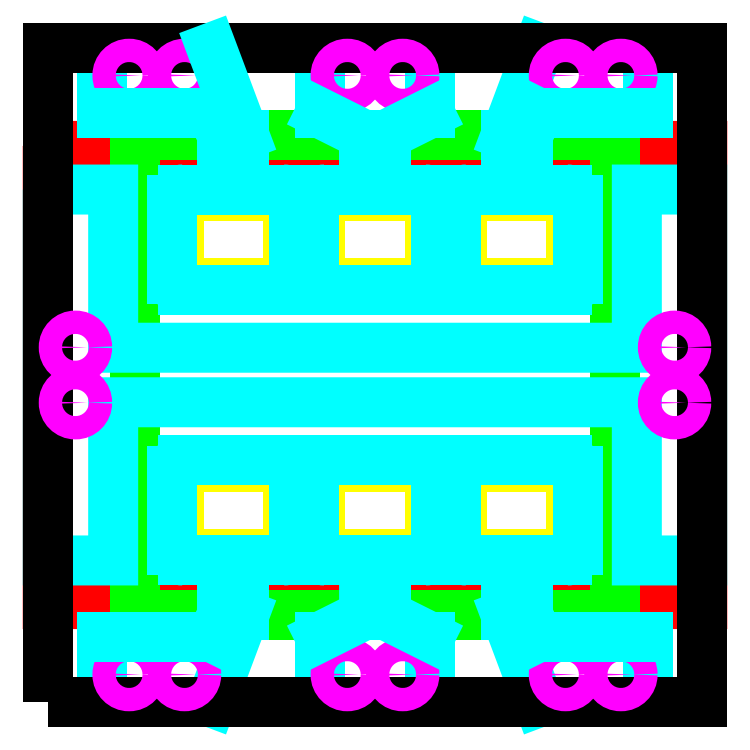
<metadata>
{"format":"dxf","ext":"dxf","renderer":"ezdxf+matplotlib","layout":"modelspace","background":"white","min_lineweight":24,"dpi":150}
</metadata>
<code>
0
SECTION
2
ENTITIES
0
LWPOLYLINE
8
TC-etch-lines
90
        4
70
     1
43
0
10
-0.0001864
20
25.5
10
0.0001864
20
4.5
10
30
20
4.5
10
30
20
25.5
0
LWPOLYLINE
8
encapsulation
90
        4
70
     1
43
0
10
4
20
4
10
26
20
4
10
26
20
26
10
4
20
26
0
LWPOLYLINE
8
TC-electrode-small
90
       13
70
     0
43
0
10
6.002e-05
20
23.5
10
3
20
23.5
10
3
20
16.25
10
27
20
16.25
10
27
20
23.5
10
30
20
23.5
10
30
20
6.5
10
27
20
6.5
10
27
20
13.75
10
3
20
13.75
10
3
20
6.5
10
0.0001687
20
6.5
10
6.002e-05
20
23.5
0
LINE
8
pixel-electrodes-small-lower
10
2.5
20
0
30
0
11
2.5
21
3
31
0
0
LINE
8
pixel-electrodes-small-lower
10
9
20
4
30
0
11
7.5
21
0
31
0
0
LINE
8
pixel-electrodes-small-lower
10
7.5
20
0
30
0
11
2.5
21
0
31
0
0
LINE
8
pixel-electrodes-small-lower
10
12.5
20
0
30
0
11
12.5
21
3
31
0
0
LINE
8
pixel-electrodes-small-lower
10
17.5
20
3
30
0
11
17.5
21
0
31
0
0
LINE
8
pixel-electrodes-small-lower
10
17.5
20
0
30
0
11
12.5
21
0
31
0
0
LINE
8
pixel-electrodes-small-lower
10
22.5
20
0
30
0
11
21
21
4
31
0
0
LINE
8
pixel-electrodes-small-lower
10
27.5
20
3
30
0
11
27.5
21
0
31
0
0
LINE
8
pixel-electrodes-small-lower
10
27.5
20
0
30
0
11
22.5
21
0
31
0
0
LINE
8
pixel-electrodes-small-upper
10
27.5
20
30
30
0
11
27.5
21
27
31
0
0
LINE
8
pixel-electrodes-small-upper
10
21
20
26
30
0
11
22.5
21
30
31
0
0
LINE
8
pixel-electrodes-small-upper
10
22.5
20
30
30
0
11
27.5
21
30
31
0
0
LINE
8
pixel-electrodes-small-upper
10
17.5
20
30
30
0
11
17.5
21
27
31
0
0
LINE
8
pixel-electrodes-small-upper
10
12.5
20
27
30
0
11
12.5
21
30
31
0
0
LINE
8
pixel-electrodes-small-upper
10
12.5
20
30
30
0
11
17.5
21
30
31
0
0
LINE
8
pixel-electrodes-small-upper
10
2.5
20
27
30
0
11
2.5
21
30
31
0
0
LINE
8
pixel-electrodes-small-upper
10
2.5
20
30
30
0
11
7.5
21
30
31
0
0
LWPOLYLINE
8
glassOutline
90
        4
70
     1
43
0
10
0
20
0
10
30
20
0
10
30
20
30
10
0
20
30
0
LINE
8
pixel-electrode-large-lower
10
2323
20
1705
30
0
11
2316
21
1705
31
0
0
LINE
8
pixel-electrode-large-lower
10
2314
20
1705
30
0
11
2307
21
1705
31
0
0
LINE
8
pixel-electrode-large-lower
10
2324
20
1706
30
0
11
2324
21
1711
31
0
0
LINE
8
pixel-electrode-large-lower
10
2323
20
1712
30
0
11
2307
21
1712
31
0
0
LINE
8
pixel-electrode-large-lower
10
2306
20
1706
30
0
11
2306
21
1711
31
0
0
ARC
8
pixel-electrode-large-lower
10
2323
20
1706
30
0
40
1
50
270
51
0
0
ARC
8
pixel-electrode-large-lower
10
2307
20
1711
30
0
40
1
50
90
51
180
0
ARC
8
pixel-electrode-large-lower
10
2307
20
1706
30
0
40
1
50
180
51
270
0
ARC
8
pixel-electrode-large-lower
10
2323
20
1711
30
0
40
1
50
0
51
90
0
LINE
8
pixel-electrode-large-lower
10
2319
20
1703
30
0
11
2319
21
1700
31
0
0
LINE
8
pixel-electrode-large-lower
10
2319
20
1700
30
0
11
2312
21
1700
31
0
0
LINE
8
pixel-electrode-large-lower
10
2312
20
1700
30
0
11
2312
21
1703
31
0
0
LINE
8
pixel-electrode-large-upper
10
2324
20
1724
30
0
11
2316
21
1724
31
0
0
LINE
8
pixel-electrode-large-upper
10
2314
20
1724
30
0
11
2306
21
1724
31
0
0
LINE
8
pixel-electrode-large-upper
10
2324
20
1724
30
0
11
2324
21
1718
31
0
0
LINE
8
pixel-electrode-large-upper
10
2324
20
1718
30
0
11
2306
21
1718
31
0
0
LINE
8
pixel-electrode-large-upper
10
2306
20
1724
30
0
11
2306
21
1718
31
0
0
ARC
8
pixel-electrode-large-upper
10
2307
20
1723
30
0
40
1
50
180
51
180
0
LINE
8
pixel-electrode-large-upper
10
2319
20
1727
30
0
11
2319
21
1730
31
0
0
LINE
8
pixel-electrode-large-upper
10
2319
20
1730
30
0
11
2312
21
1730
31
0
0
LINE
8
pixel-electrode-large-upper
10
2312
20
1730
30
0
11
2312
21
1727
31
0
0
REGION
8
lightMask-large-lower
290
     1
2
{8D6e+22DE-09CD-4248-823FE0B93C000000EE-1310897FFE000000885CAA}
0
REGION
8
lightMask-large-upper
290
     1
2
{35482D0C-7.6e+09-9e+04D-B8FC-7F59000000D0FEB2AF7B5B}
0
LWPOLYLINE
8
TC-electrode-large
90
       13
70
     0
43
0
10
2300
20
1723
10
2303
20
1723
10
2303
20
1716
10
2327
20
1716
10
2327
20
1723
10
2330
20
1723
10
2330
20
1706
10
2327
20
1706
10
2327
20
1714
10
2303
20
1714
10
2303
20
1706
10
2300
20
1706
10
2300
20
1723
0
ARC
8
pixel-electrode-large-upper
10
2306
20
1724
30
0
40
0.5
50
90
51
180
0
ARC
8
pixel-electrode-large-upper
10
2306
20
1718
30
0
40
0.5
50
180
51
270
0
ARC
8
pixel-electrode-large-upper
10
2324
20
1718
30
0
40
0.5
50
270
51
0
0
ARC
8
pixel-electrode-large-upper
10
2324
20
1724
30
0
40
0.5
50
0
51
90
0
LINE
8
lightMask-small-lower
10
6.5
20
6.8
30
0
11
10.5
21
6.8
31
0
0
LINE
8
lightMask-small-lower
10
11
20
7.3
30
0
11
11
21
10.3
31
0
0
LINE
8
lightMask-small-lower
10
10.5
20
10.8
30
0
11
6.5
21
10.8
31
0
0
LINE
8
lightMask-small-lower
10
6
20
10.3
30
0
11
6
21
7.3
31
0
0
LINE
8
pixel-electrodes-small-lower
10
24.3
20
7
30
0
11
24.3
21
10.6
31
0
0
LINE
8
pixel-electrodes-small-lower
10
23.8
20
11.1
30
0
11
19.2
21
11.1
31
0
0
LINE
8
pixel-electrodes-small-lower
10
18.7
20
10.6
30
0
11
18.7
21
7
31
0
0
LINE
8
lightMask-small-lower
10
19.5
20
6.8
30
0
11
23.5
21
6.8
31
0
0
LINE
8
lightMask-small-lower
10
24
20
7.3
30
0
11
24
21
10.3
31
0
0
LINE
8
lightMask-small-lower
10
23.5
20
10.8
30
0
11
19.5
21
10.8
31
0
0
LINE
8
lightMask-small-lower
10
19
20
10.3
30
0
11
19
21
7.3
31
0
0
LINE
8
pixel-electrodes-small-lower
10
17.8
20
7
30
0
11
17.8
21
10.6
31
0
0
LINE
8
pixel-electrodes-small-lower
10
17.3
20
11.1
30
0
11
12.7
21
11.1
31
0
0
LINE
8
pixel-electrodes-small-lower
10
12.2
20
10.6
30
0
11
12.2
21
7
31
0
0
LINE
8
lightMask-small-lower
10
13
20
6.8
30
0
11
17
21
6.8
31
0
0
LINE
8
lightMask-small-lower
10
17.5
20
7.3
30
0
11
17.5
21
10.3
31
0
0
LINE
8
lightMask-small-lower
10
17
20
10.8
30
0
11
13
21
10.8
31
0
0
LINE
8
lightMask-small-lower
10
12.5
20
10.3
30
0
11
12.5
21
7.3
31
0
0
LINE
8
pixel-electrodes-small-lower
10
11.3
20
7
30
0
11
11.3
21
10.6
31
0
0
LINE
8
pixel-electrodes-small-lower
10
10.8
20
11.1
30
0
11
6.2
21
11.1
31
0
0
LINE
8
pixel-electrodes-small-lower
10
5.7
20
10.6
30
0
11
5.7
21
7
31
0
0
ARC
8
lightMask-small-lower
10
6.5
20
10.3
30
0
40
0.5
50
90
51
180
0
ARC
8
lightMask-small-lower
10
10.5
20
10.3
30
0
40
0.5
50
0
51
90
0
ARC
8
lightMask-small-lower
10
10.5
20
7.3
30
0
40
0.5
50
270
51
0
0
ARC
8
lightMask-small-lower
10
6.5
20
7.3
30
0
40
0.5
50
180
51
270
0
ARC
8
pixel-electrodes-small-lower
10
6.2
20
7
30
0
40
0.5
50
180
51
270
0
ARC
8
pixel-electrodes-small-lower
10
6.2
20
10.6
30
0
40
0.5
50
90
51
180
0
ARC
8
pixel-electrodes-small-lower
10
10.8
20
10.6
30
0
40
0.5
50
0
51
90
0
ARC
8
pixel-electrodes-small-lower
10
10.8
20
7
30
0
40
0.5
50
270
51
0
0
ARC
8
pixel-electrodes-small-lower
10
12.7
20
7
30
0
40
0.5
50
180
51
270
0
ARC
8
pixel-electrodes-small-lower
10
12.7
20
10.6
30
0
40
0.5
50
90
51
180
0
ARC
8
pixel-electrodes-small-lower
10
17.3
20
10.6
30
0
40
0.5
50
0
51
90
0
ARC
8
pixel-electrodes-small-lower
10
17.3
20
7
30
0
40
0.5
50
270
51
0
0
ARC
8
lightMask-small-lower
10
17
20
10.3
30
0
40
0.5
50
0
51
90
0
ARC
8
lightMask-small-lower
10
13
20
10.3
30
0
40
0.5
50
90
51
180
0
ARC
8
lightMask-small-lower
10
13
20
7.3
30
0
40
0.5
50
180
51
270
0
ARC
8
lightMask-small-lower
10
17
20
7.3
30
0
40
0.5
50
270
51
0
0
ARC
8
lightMask-small-lower
10
19.5
20
10.3
30
0
40
0.5
50
90
51
180
0
ARC
8
lightMask-small-lower
10
23.5
20
10.3
30
0
40
0.5
50
0
51
90
0
ARC
8
lightMask-small-lower
10
23.5
20
7.3
30
0
40
0.5
50
270
51
0
0
ARC
8
lightMask-small-lower
10
19.5
20
7.3
30
0
40
0.5
50
180
51
270
0
ARC
8
pixel-electrodes-small-lower
10
19.2
20
10.6
30
0
40
0.5
50
90
51
180
0
ARC
8
pixel-electrodes-small-lower
10
23.8
20
10.6
30
0
40
0.5
50
0
51
90
0
ARC
8
pixel-electrodes-small-lower
10
23.8
20
7
30
0
40
0.5
50
270
51
0
0
ARC
8
pixel-electrodes-small-lower
10
19.2
20
7
30
0
40
0.5
50
180
51
270
0
CIRCLE
8
pinPlacements
10
6.27
20
1.27
30
0
40
0.535
0
CIRCLE
8
pinPlacements
10
3.73
20
1.27
30
0
40
0.535
0
CIRCLE
8
pinPlacements
10
13.73
20
1.27
30
0
40
0.535
0
CIRCLE
8
pinPlacements
10
16.27
20
1.27
30
0
40
0.535
0
CIRCLE
8
pinPlacements
10
23.73
20
1.27
30
0
40
0.535
0
CIRCLE
8
pinPlacements
10
26.27
20
1.27
30
0
40
0.535
0
CIRCLE
8
pinPlacements
10
28.73
20
13.73
30
0
40
0.535
0
CIRCLE
8
pinPlacements
10
28.73
20
16.27
30
0
40
0.535
0
CIRCLE
8
pinPlacements
10
26.27
20
28.73
30
0
40
0.535
0
CIRCLE
8
pinPlacements
10
23.73
20
28.73
30
0
40
0.535
0
CIRCLE
8
pinPlacements
10
16.27
20
28.73
30
0
40
0.535
0
CIRCLE
8
pinPlacements
10
13.73
20
28.73
30
0
40
0.535
0
CIRCLE
8
pinPlacements
10
6.27
20
28.73
30
0
40
0.535
0
CIRCLE
8
pinPlacements
10
3.73
20
28.73
30
0
40
0.535
0
CIRCLE
8
pinPlacements
10
1.27
20
16.27
30
0
40
0.535
0
CIRCLE
8
pinPlacements
10
1.27
20
13.73
30
0
40
0.535
0
LINE
8
pixel-electrodes-small-lower
10
12.7
20
6.5
30
0
11
14
21
6.5
31
0
0
LINE
8
pixel-electrodes-small-lower
10
17.3
20
6.5
30
0
11
16
21
6.5
31
0
0
LINE
8
pixel-electrodes-small-upper
10
12.2
20
23
30
0
11
12.2
21
19.4
31
0
0
LINE
8
pixel-electrodes-small-upper
10
12.7
20
18.9
30
0
11
17.3
21
18.9
31
0
0
LINE
8
pixel-electrodes-small-upper
10
17.8
20
19.4
30
0
11
17.8
21
23
31
0
0
LINE
8
pixel-electrodes-small-upper
10
5.7
20
23
30
0
11
5.7
21
19.4
31
0
0
LINE
8
pixel-electrodes-small-upper
10
6.2
20
18.9
30
0
11
10.8
21
18.9
31
0
0
LINE
8
pixel-electrodes-small-upper
10
11.3
20
19.4
30
0
11
11.3
21
23
31
0
0
LINE
8
pixel-electrodes-small-upper
10
18.7
20
23
30
0
11
18.7
21
19.4
31
0
0
LINE
8
pixel-electrodes-small-upper
10
19.2
20
18.9
30
0
11
23.8
21
18.9
31
0
0
LINE
8
pixel-electrodes-small-upper
10
24.3
20
19.4
30
0
11
24.3
21
23
31
0
0
LINE
8
lightMask-small-upper
10
10.5
20
23.2
30
0
11
6.5
21
23.2
31
0
0
LINE
8
lightMask-small-upper
10
6
20
22.7
30
0
11
6
21
19.7
31
0
0
LINE
8
lightMask-small-upper
10
6.5
20
19.2
30
0
11
10.5
21
19.2
31
0
0
LINE
8
lightMask-small-upper
10
11
20
19.7
30
0
11
11
21
22.7
31
0
0
LINE
8
lightMask-small-upper
10
17
20
23.2
30
0
11
13
21
23.2
31
0
0
LINE
8
lightMask-small-upper
10
12.5
20
22.7
30
0
11
12.5
21
19.7
31
0
0
LINE
8
lightMask-small-upper
10
13
20
19.2
30
0
11
17
21
19.2
31
0
0
LINE
8
lightMask-small-upper
10
17.5
20
19.7
30
0
11
17.5
21
22.7
31
0
0
LINE
8
lightMask-small-upper
10
23.5
20
23.2
30
0
11
19.5
21
23.2
31
0
0
LINE
8
lightMask-small-upper
10
19
20
22.7
30
0
11
19
21
19.7
31
0
0
LINE
8
lightMask-small-upper
10
19.5
20
19.2
30
0
11
23.5
21
19.2
31
0
0
LINE
8
lightMask-small-upper
10
24
20
19.7
30
0
11
24
21
22.7
31
0
0
ARC
8
lightMask-small-upper
10
10.5
20
22.7
30
0
40
0.5
50
0
51
90
0
ARC
8
lightMask-small-upper
10
10.5
20
19.7
30
0
40
0.5
50
270
51
0
0
ARC
8
lightMask-small-upper
10
6.5
20
19.7
30
0
40
0.5
50
180
51
270
0
ARC
8
lightMask-small-upper
10
6.5
20
22.7
30
0
40
0.5
50
90
51
180
0
ARC
8
pixel-electrodes-small-upper
10
6.2
20
23
30
0
40
0.5
50
90
51
180
0
ARC
8
pixel-electrodes-small-upper
10
6.2
20
19.4
30
0
40
0.5
50
180
51
270
0
ARC
8
pixel-electrodes-small-upper
10
10.8
20
19.4
30
0
40
0.5
50
270
51
0
0
ARC
8
pixel-electrodes-small-upper
10
10.8
20
23
30
0
40
0.5
50
0
51
90
0
ARC
8
lightMask-small-upper
10
13
20
22.7
30
0
40
0.5
50
90
51
180
0
ARC
8
lightMask-small-upper
10
17
20
22.7
30
0
40
0.5
50
0
51
90
0
ARC
8
lightMask-small-upper
10
17
20
19.7
30
0
40
0.5
50
270
51
0
0
ARC
8
lightMask-small-upper
10
13
20
19.7
30
0
40
0.5
50
180
51
270
0
ARC
8
pixel-electrodes-small-upper
10
12.7
20
23
30
0
40
0.5
50
90
51
180
0
ARC
8
pixel-electrodes-small-upper
10
12.7
20
19.4
30
0
40
0.5
50
180
51
270
0
ARC
8
pixel-electrodes-small-upper
10
17.3
20
19.4
30
0
40
0.5
50
270
51
0
0
ARC
8
pixel-electrodes-small-upper
10
17.3
20
23
30
0
40
0.5
50
0
51
90
0
ARC
8
lightMask-small-upper
10
19.5
20
22.7
30
0
40
0.5
50
90
51
180
0
ARC
8
lightMask-small-upper
10
19.5
20
19.7
30
0
40
0.5
50
180
51
270
0
ARC
8
lightMask-small-upper
10
23.5
20
19.7
30
0
40
0.5
50
270
51
0
0
ARC
8
lightMask-small-upper
10
23.5
20
22.7
30
0
40
0.5
50
0
51
90
0
ARC
8
pixel-electrodes-small-upper
10
23.8
20
23
30
0
40
0.5
50
0
51
90
0
ARC
8
pixel-electrodes-small-upper
10
23.8
20
19.4
30
0
40
0.5
50
270
51
0
0
ARC
8
pixel-electrodes-small-upper
10
19.2
20
23
30
0
40
0.5
50
90
51
180
0
ARC
8
pixel-electrodes-small-upper
10
19.2
20
19.4
30
0
40
0.5
50
180
51
270
0
LINE
8
pixel-electrodes-small-upper
10
10.8
20
23.5
30
0
11
9.5
21
23.5
31
0
0
LINE
8
pixel-electrodes-small-upper
10
12.7
20
23.5
30
0
11
14
21
23.5
31
0
0
LINE
8
pixel-electrodes-small-upper
10
17.3
20
23.5
30
0
11
16
21
23.5
31
0
0
LINE
8
pixel-electrodes-small-lower
10
12.5
20
3
30
0
11
14.5
21
4
31
0
0
LINE
8
pixel-electrodes-small-lower
10
17.5
20
3
30
0
11
15.5
21
4
31
0
0
LINE
8
pixel-electrodes-small-upper
10
12.5
20
27
30
0
11
14.5
21
26
31
0
0
LINE
8
pixel-electrodes-small-upper
10
17.5
20
27
30
0
11
15.5
21
26
31
0
0
LINE
8
pixel-electrodes-small-lower
10
14.5
20
4
30
0
11
14.5
21
6
31
0
0
LINE
8
pixel-electrodes-small-lower
10
15.5
20
4
30
0
11
15.5
21
6
31
0
0
LINE
8
pixel-electrodes-small-upper
10
14.5
20
26
30
0
11
14.5
21
24
31
0
0
LINE
8
pixel-electrodes-small-upper
10
15.5
20
26
30
0
11
15.5
21
24
31
0
0
LINE
8
pixel-electrode-large-upper
10
2314
20
1725
30
0
11
2314
21
1726
31
0
0
LINE
8
pixel-electrode-large-upper
10
2316
20
1725
30
0
11
2316
21
1726
31
0
0
LINE
8
pixel-electrode-large-lower
10
2314
20
1705
30
0
11
2314
21
1704
31
0
0
LINE
8
pixel-electrode-large-lower
10
2316
20
1705
30
0
11
2316
21
1704
31
0
0
LINE
8
pixel-electrode-large-upper
10
2312
20
1727
30
0
11
2314
21
1726
31
0
0
LINE
8
pixel-electrode-large-upper
10
2319
20
1727
30
0
11
2316
21
1726
31
0
0
LINE
8
pixel-electrode-large-lower
10
2312
20
1703
30
0
11
2314
21
1704
31
0
0
LINE
8
pixel-electrode-large-lower
10
2319
20
1703
30
0
11
2316
21
1704
31
0
0
ARC
8
pixel-electrode-large-upper
10
2314
20
1725
30
0
40
0.5
50
270
51
0
0
ARC
8
pixel-electrode-large-upper
10
2316
20
1725
30
0
40
0.5
50
180
51
270
0
ARC
8
pixel-electrode-large-lower
10
2314
20
1705
30
0
40
0.5
50
0
51
90
0
ARC
8
pixel-electrode-large-lower
10
2316
20
1705
30
0
40
0.5
50
90
51
180
0
ARC
8
pixel-electrodes-small-lower
10
14
20
6
30
0
40
0.5
50
360
51
90
0
ARC
8
pixel-electrodes-small-lower
10
16
20
6
30
0
40
0.5
50
90
51
180
0
ARC
8
pixel-electrodes-small-upper
10
14
20
24
30
0
40
0.5
50
270
51
0
0
ARC
8
pixel-electrodes-small-upper
10
16
20
24
30
0
40
0.5
50
180
51
270
0
LINE
8
pixel-electrodes-small-upper
10
6.2
20
23.5
30
0
11
7.5
21
23.5
31
0
0
LINE
8
pixel-electrodes-small-upper
10
19.2
20
23.5
30
0
11
20.5
21
23.5
31
0
0
LINE
8
pixel-electrodes-small-upper
10
23.8
20
23.5
30
0
11
22.5
21
23.5
31
0
0
LINE
8
pixel-electrodes-small-upper
10
8
20
24
30
0
11
8
21
26
31
0
0
LINE
8
pixel-electrodes-small-upper
10
9
20
24
30
0
11
9
21
26
31
0
0
LINE
8
pixel-electrodes-small-upper
10
21
20
24
30
0
11
21
21
26
31
0
0
LINE
8
pixel-electrodes-small-upper
10
22
20
24
30
0
11
22
21
26
31
0
0
ARC
8
pixel-electrodes-small-upper
10
7.5
20
24
30
0
40
0.5
50
270
51
0
0
ARC
8
pixel-electrodes-small-upper
10
9.5
20
24
30
0
40
0.5
50
180
51
270
0
ARC
8
pixel-electrodes-small-upper
10
20.5
20
24
30
0
40
0.5
50
270
51
0
0
ARC
8
pixel-electrodes-small-upper
10
22.5
20
24
30
0
40
0.5
50
180
51
270
0
LINE
8
pixel-electrodes-small-upper
10
2.5
20
27
30
0
11
7.5
21
27
31
0
0
LINE
8
pixel-electrodes-small-upper
10
7.5
20
27
30
0
11
8
21
26
31
0
0
LINE
8
pixel-electrodes-small-upper
10
9
20
26
30
0
11
7.5
21
30
31
0
0
LINE
8
pixel-electrodes-small-upper
10
27.5
20
27
30
0
11
22.5
21
27
31
0
0
LINE
8
pixel-electrodes-small-upper
10
22.5
20
27
30
0
11
22
21
26
31
0
0
LINE
8
pixel-electrodes-small-lower
10
6.2
20
6.5
30
0
11
7.5
21
6.5
31
0
0
LINE
8
pixel-electrodes-small-lower
10
10.8
20
6.5
30
0
11
9.5
21
6.5
31
0
0
LINE
8
pixel-electrodes-small-lower
10
27.5
20
3
30
0
11
22.5
21
3
31
0
0
LINE
8
pixel-electrodes-small-lower
10
19.2
20
6.5
30
0
11
20.5
21
6.5
31
0
0
LINE
8
pixel-electrodes-small-lower
10
23.8
20
6.5
30
0
11
22.5
21
6.5
31
0
0
LINE
8
pixel-electrodes-small-lower
10
8
20
6
30
0
11
8
21
4
31
0
0
LINE
8
pixel-electrodes-small-lower
10
9
20
6
30
0
11
9
21
4
31
0
0
LINE
8
pixel-electrodes-small-lower
10
21
20
6
30
0
11
21
21
4
31
0
0
LINE
8
pixel-electrodes-small-lower
10
22
20
6
30
0
11
22
21
4
31
0
0
LINE
8
pixel-electrodes-small-lower
10
2.5
20
3
30
0
11
7.5
21
3
31
0
0
LINE
8
pixel-electrodes-small-lower
10
7.5
20
3
30
0
11
8
21
4
31
0
0
LINE
8
pixel-electrodes-small-lower
10
22
20
4
30
0
11
22.5
21
3
31
0
0
ARC
8
pixel-electrodes-small-lower
10
20.5
20
6
30
0
40
0.5
50
0
51
90
0
ARC
8
pixel-electrodes-small-lower
10
22.5
20
6
30
0
40
0.5
50
90
51
180
0
ARC
8
pixel-electrodes-small-lower
10
9.5
20
6
30
0
40
0.5
50
90
51
180
0
ARC
8
pixel-electrodes-small-lower
10
7.5
20
6
30
0
40
0.5
50
0
51
90
0
VIEWPORT
360
4BB
8
0
10
128.5
20
97.5
30
0
40
443
41
222.2
68
     1
69
     1
12
128.5
22
97.5
13
0
23
0
14
10
24
10
15
10
25
10
16
0
26
0
36
1
17
0
27
0
37
0
42
50
43
0
44
0
45
222.2
50
0
51
0
72
  1000
90
   819232
1

281
     0
71
     1
74
     0
110
0
120
0
130
0
111
1
121
0
131
0
112
0
122
1
132
0
79
     0
146
0
170
     0
61
     5
348
F5
292
     1
282
     1
141
0
142
0
63
   250
421
  3355443
0
ENDSEC
0
EOF

</code>
